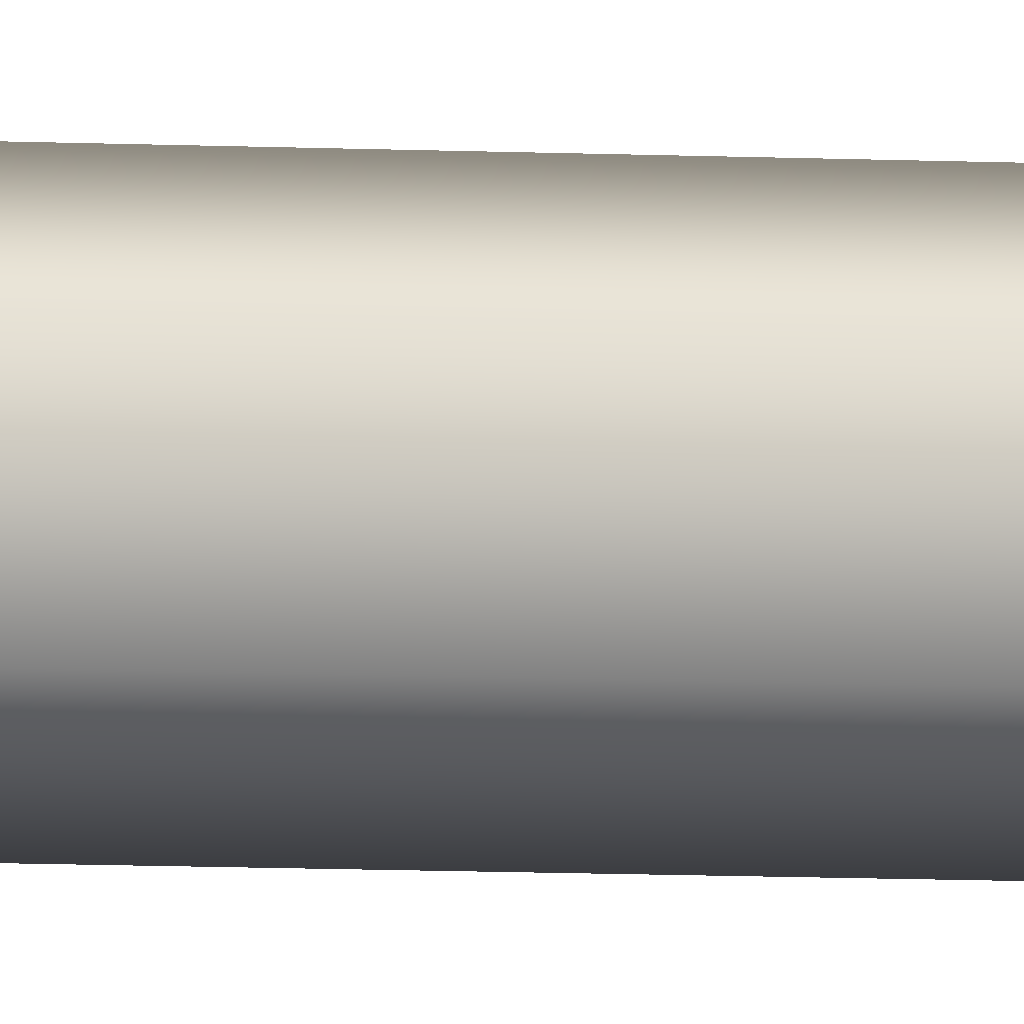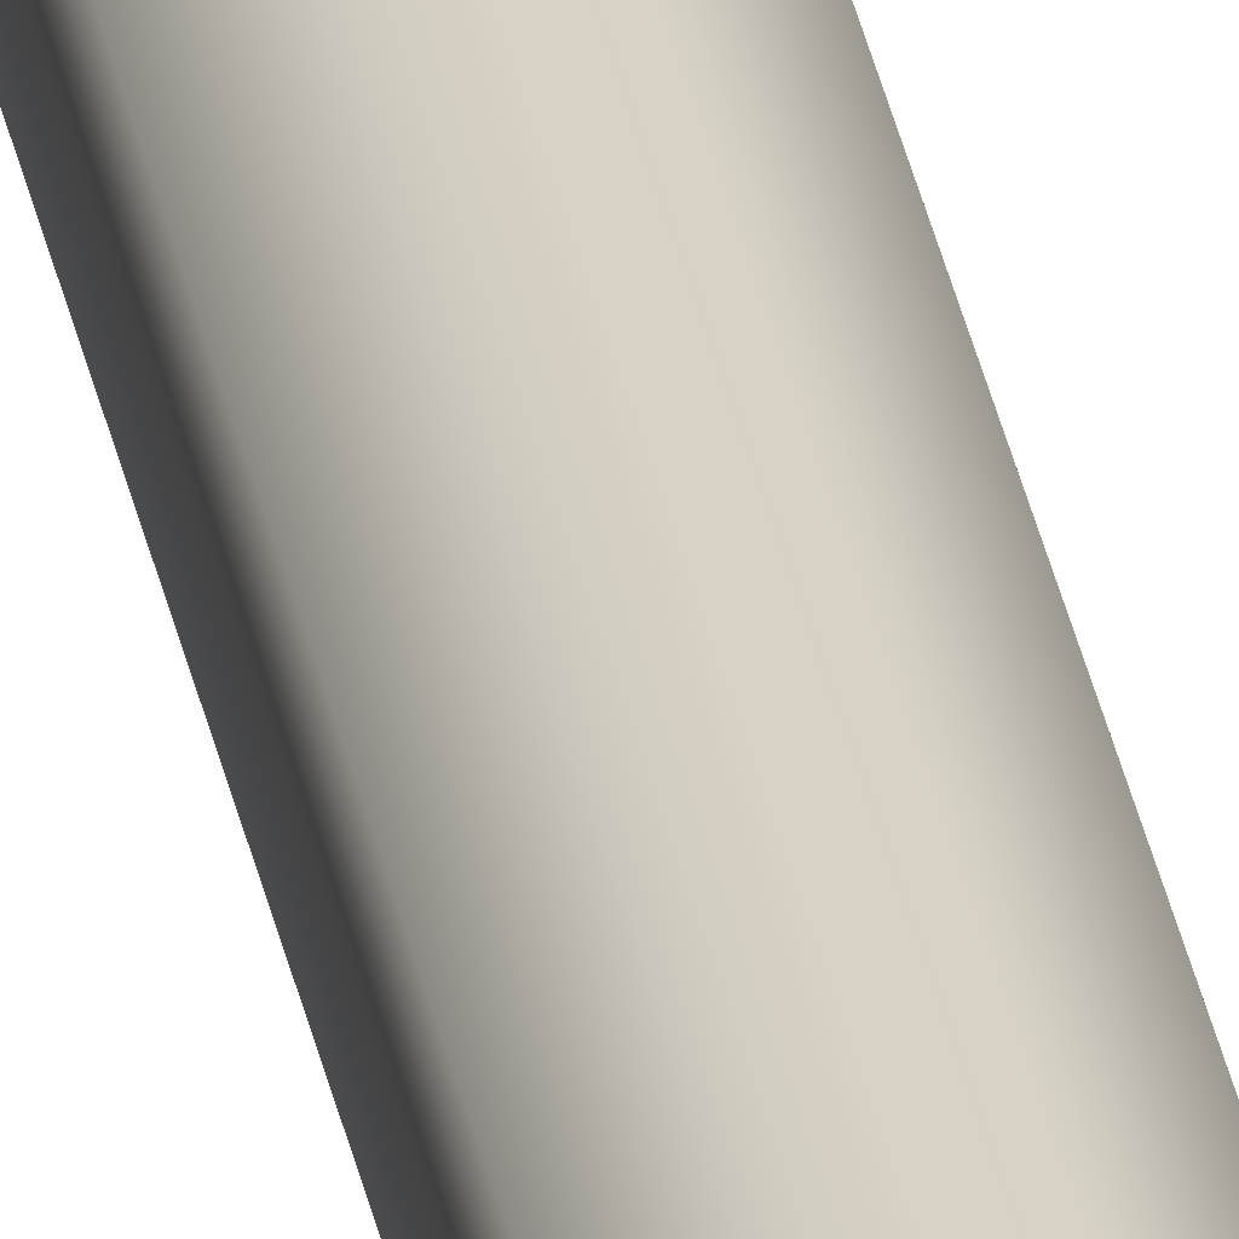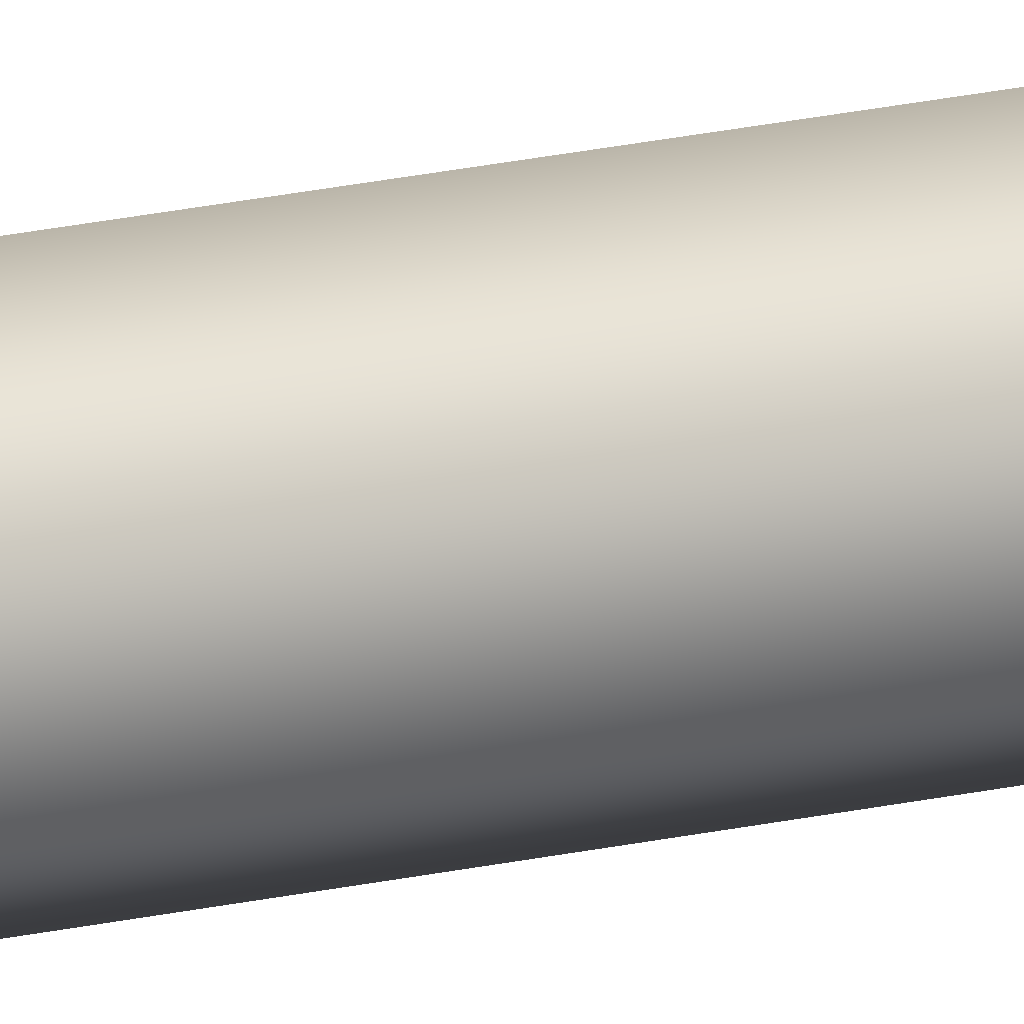
<metadata>
{"format":"obj","ext":"obj","renderer":"f3d","projection":"perspective","resolution":1024,"background":"white","views":[{"elev":-2.6,"azim":-112.9,"up":"+Z"},{"elev":28.1,"azim":-9.2,"up":"+Z"},{"elev":13.6,"azim":-122.2,"up":"+Z"}]}
</metadata>
<code>
g pm0918_00_SilkFSkin_rz
v -6.366e-17 0.8862 -0.8401
v -6.948e-17 0.9124 -0.8401
v -0.006138 0.9124 -0.8365
v -0.006138 0.8862 -0.8365
v -5.628e-17 0.853 -0.8401
v -0.006137 0.9124 -0.8295
v -0.006138 0.853 -0.8365
v -4.89e-17 0.8197 -0.8401
v -0.006137 0.8862 -0.8295
v -0.006138 0.8197 -0.8365
v -4.151e-17 0.7865 -0.8401
v -6.54e-17 0.8862 -0.8259
v -7.122e-17 0.9124 -0.8259
v -0.006137 0.853 -0.8295
v -5.802e-17 0.853 -0.8259
v -0.006137 0.8197 -0.8295
v -5.063e-17 0.8197 -0.8259
v -0.006138 0.7865 -0.8365
v -3.413e-17 0.7532 -0.8401
v -0.006137 0.7865 -0.8295
v -4.325e-17 0.7865 -0.8259
v -0.006138 0.7532 -0.8365
v -2.535e-17 0.7137 -0.8401
v -0.006137 0.7532 -0.8295
v -3.586e-17 0.7532 -0.8259
v -0.006138 0.7137 -0.8365
v -1.741e-17 0.6779 -0.8401
v -0.006137 0.7137 -0.8295
v -2.709e-17 0.7137 -0.8259
v -0.006138 0.6779 -0.8365
v -9.474e-18 0.6422 -0.8401
v -0.006137 0.6779 -0.8295
v -1.915e-17 0.6779 -0.8259
v -0.006138 0.6422 -0.8365
v -1.534e-18 0.6064 -0.8401
v -0.006137 0.6422 -0.8295
v -1.121e-17 0.6422 -0.8259
v -0.006138 0.6064 -0.8365
v 6.405e-18 0.5707 -0.8401
v -0.006137 0.6064 -0.8295
v -3.271e-18 0.6064 -0.8259
v -0.006138 0.5707 -0.8365
v 1.536e-17 0.5303 -0.8401
v -0.006137 0.5707 -0.8295
v 4.669e-18 0.5707 -0.8259
v -0.006138 0.5303 -0.8365
v 2.339e-17 0.4942 -0.8401
v -0.006137 0.5303 -0.8295
v 1.363e-17 0.5303 -0.8259
v -0.006138 0.4942 -0.8365
v 3.142e-17 0.458 -0.8401
v -0.006137 0.4942 -0.8295
v 2.165e-17 0.4942 -0.8259
v -0.006138 0.458 -0.8365
v 3.945e-17 0.4219 -0.8401
v -0.006137 0.458 -0.8295
v 2.968e-17 0.458 -0.8259
v -0.006138 0.4219 -0.8365
v 4.747e-17 0.3857 -0.8401
v -0.006137 0.4219 -0.8295
v 3.771e-17 0.4219 -0.8259
v -0.006138 0.3857 -0.8365
v 5.656e-17 0.3448 -0.8401
v -0.006137 0.3857 -0.8295
v 4.574e-17 0.3857 -0.8259
v -0.006138 0.3448 -0.8365
v 6.437e-17 0.3096 -0.8401
v -0.006137 0.3448 -0.8295
v 5.482e-17 0.3448 -0.8259
v -0.006138 0.3096 -0.8365
v 7.219e-17 0.2744 -0.8401
v -0.006137 0.3096 -0.8295
v 6.264e-17 0.3096 -0.8259
v -0.006138 0.2744 -0.8365
v 8e-17 0.2392 -0.8401
v -0.006137 0.2744 -0.8295
v 7.045e-17 0.2744 -0.8259
v -0.006138 0.2392 -0.8365
v 8.781e-17 0.204 -0.8401
v -0.006137 0.2392 -0.8295
v 7.826e-17 0.2392 -0.8259
v -0.006138 0.204 -0.8365
v 9.576e-17 0.1682 -0.8401
v -0.006137 0.204 -0.8295
v 8.608e-17 0.204 -0.8259
v -0.006138 0.1682 -0.8365
v 1.041e-16 0.1309 -0.8401
v -0.006137 0.1682 -0.8295
v 9.402e-17 0.1682 -0.8259
v -0.006138 0.1309 -0.8365
v 1.124e-16 0.09352 -0.8401
v -0.006137 0.1309 -0.8295
v 1.023e-16 0.1309 -0.8259
v -0.006138 0.09352 -0.8365
v 1.206e-16 0.05616 -0.8401
v -0.006137 0.09352 -0.8295
v 1.106e-16 0.09352 -0.8259
v -0.006138 0.05616 -0.8365
v 1.289e-16 0.0188 -0.8401
v -0.006137 0.05616 -0.8295
v 1.189e-16 0.05616 -0.8259
v -0.006138 0.0188 -0.8365
v 1.342e-16 -0.004934 -0.8401
v -0.006138 -0.004934 -0.8365
v -0.006137 0.0188 -0.8295
v 1.272e-16 0.0188 -0.8259
v -0.006137 -0.004934 -0.8295
v 1.325e-16 -0.004933 -0.8259
v -6.54e-17 0.8862 -0.8259
v -7.122e-17 0.9124 -0.8259
v 0.006137 0.9124 -0.8295
v 0.006137 0.8862 -0.8295
v -5.802e-17 0.853 -0.8259
v 0.006138 0.9124 -0.8365
v 0.006137 0.853 -0.8295
v -5.063e-17 0.8197 -0.8259
v 0.006138 0.8862 -0.8365
v -6.948e-17 0.9124 -0.8401
v -6.366e-17 0.8862 -0.8401
v 0.006138 0.853 -0.8365
v -5.628e-17 0.853 -0.8401
v 0.006137 0.8197 -0.8295
v -4.325e-17 0.7865 -0.8259
v 0.006138 0.8197 -0.8365
v -4.89e-17 0.8197 -0.8401
v 0.006137 0.7865 -0.8295
v -3.586e-17 0.7532 -0.8259
v 0.006138 0.7865 -0.8365
v -4.151e-17 0.7865 -0.8401
v 0.006137 0.7532 -0.8295
v -2.709e-17 0.7137 -0.8259
v 0.006138 0.7532 -0.8365
v -3.413e-17 0.7532 -0.8401
v 0.006137 0.7137 -0.8295
v -1.915e-17 0.6779 -0.8259
v 0.006138 0.7137 -0.8365
v -2.535e-17 0.7137 -0.8401
v 0.006137 0.6779 -0.8295
v -1.121e-17 0.6422 -0.8259
v 0.006138 0.6779 -0.8365
v -1.741e-17 0.6779 -0.8401
v 0.006137 0.6422 -0.8295
v -3.271e-18 0.6064 -0.8259
v 0.006138 0.6422 -0.8365
v -9.474e-18 0.6422 -0.8401
v 0.006137 0.6064 -0.8295
v 4.669e-18 0.5707 -0.8259
v 0.006138 0.6064 -0.8365
v -1.534e-18 0.6064 -0.8401
v 0.006137 0.5707 -0.8295
v 1.363e-17 0.5303 -0.8259
v 0.006138 0.5707 -0.8365
v 6.405e-18 0.5707 -0.8401
v 0.006137 0.5303 -0.8295
v 2.165e-17 0.4942 -0.8259
v 0.006138 0.5303 -0.8365
v 1.536e-17 0.5303 -0.8401
v 0.006137 0.4942 -0.8295
v 2.968e-17 0.458 -0.8259
v 0.006138 0.4942 -0.8365
v 2.339e-17 0.4942 -0.8401
v 0.006137 0.458 -0.8295
v 3.771e-17 0.4219 -0.8259
v 0.006138 0.458 -0.8365
v 3.142e-17 0.458 -0.8401
v 0.006137 0.4219 -0.8295
v 4.574e-17 0.3857 -0.8259
v 0.006138 0.4219 -0.8365
v 3.945e-17 0.4219 -0.8401
v 0.006137 0.3857 -0.8295
v 5.482e-17 0.3448 -0.8259
v 0.006138 0.3857 -0.8365
v 4.747e-17 0.3857 -0.8401
v 0.006137 0.3448 -0.8295
v 6.264e-17 0.3096 -0.8259
v 0.006138 0.3448 -0.8365
v 5.656e-17 0.3448 -0.8401
v 0.006137 0.3096 -0.8295
v 7.045e-17 0.2744 -0.8259
v 0.006138 0.3096 -0.8365
v 6.437e-17 0.3096 -0.8401
v 0.006137 0.2744 -0.8295
v 7.826e-17 0.2392 -0.8259
v 0.006138 0.2744 -0.8365
v 7.219e-17 0.2744 -0.8401
v 0.006137 0.2392 -0.8295
v 8.608e-17 0.204 -0.8259
v 0.006138 0.2392 -0.8365
v 8e-17 0.2392 -0.8401
v 0.006137 0.204 -0.8295
v 9.402e-17 0.1682 -0.8259
v 0.006138 0.204 -0.8365
v 8.781e-17 0.204 -0.8401
v 0.006137 0.1682 -0.8295
v 1.023e-16 0.1309 -0.8259
v 0.006138 0.1682 -0.8365
v 9.576e-17 0.1682 -0.8401
v 0.006137 0.1309 -0.8295
v 1.106e-16 0.09352 -0.8259
v 0.006138 0.1309 -0.8365
v 1.041e-16 0.1309 -0.8401
v 0.006137 0.09352 -0.8295
v 1.189e-16 0.05616 -0.8259
v 0.006138 0.09352 -0.8365
v 1.124e-16 0.09352 -0.8401
v 0.006137 0.05616 -0.8295
v 1.272e-16 0.0188 -0.8259
v 0.006138 0.05616 -0.8365
v 1.206e-16 0.05616 -0.8401
v 0.006137 0.0188 -0.8295
v 1.325e-16 -0.004933 -0.8259
v 0.006137 -0.004934 -0.8295
v 0.006138 0.0188 -0.8365
v 1.289e-16 0.0188 -0.8401
v 0.006138 -0.004934 -0.8365
v 1.342e-16 -0.004934 -0.8401
v -0.006138 -0.004934 -0.8365
v -0.006137 -0.004934 -0.8295
v 1.325e-16 -0.004933 -0.8259
v 1.342e-16 -0.004934 -0.8401
v -0.006138 0.9124 -0.8365
v -6.948e-17 0.9124 -0.8401
v -7.122e-17 0.9124 -0.8259
v -0.006137 0.9124 -0.8295
v 1.325e-16 -0.004933 -0.8259
v 0.006137 -0.004934 -0.8295
v 0.006138 -0.004934 -0.8365
v 1.342e-16 -0.004934 -0.8401
v -6.948e-17 0.9124 -0.8401
v 0.006138 0.9124 -0.8365
v 0.006137 0.9124 -0.8295
v -7.122e-17 0.9124 -0.8259
g pm0918_00_SilkFSkin_rz_0
f 3 2 1
f 4 3 1
f 4 1 5
f 6 3 4
f 7 4 5
f 7 5 8
f 9 6 4
f 9 4 7
f 10 7 8
f 10 8 11
f 9 12 6
f 12 13 6
f 14 9 7
f 9 14 12
f 14 7 10
f 14 15 12
f 14 16 15
f 16 14 10
f 16 17 15
f 18 10 11
f 16 10 18
f 18 11 19
f 16 20 17
f 20 16 18
f 20 21 17
f 22 18 19
f 20 18 22
f 22 19 23
f 20 24 21
f 24 20 22
f 24 25 21
f 26 22 23
f 24 22 26
f 26 23 27
f 24 28 25
f 28 24 26
f 28 29 25
f 30 26 27
f 28 26 30
f 30 27 31
f 28 32 29
f 32 28 30
f 32 33 29
f 34 30 31
f 32 30 34
f 34 31 35
f 32 36 33
f 36 32 34
f 36 37 33
f 38 34 35
f 36 34 38
f 38 35 39
f 36 40 37
f 40 36 38
f 40 41 37
f 42 38 39
f 40 38 42
f 42 39 43
f 40 44 41
f 44 40 42
f 44 45 41
f 46 42 43
f 44 42 46
f 46 43 47
f 44 48 45
f 48 44 46
f 48 49 45
f 50 46 47
f 48 46 50
f 50 47 51
f 48 52 49
f 52 48 50
f 52 53 49
f 54 50 51
f 52 50 54
f 54 51 55
f 52 56 53
f 56 52 54
f 56 57 53
f 58 54 55
f 56 54 58
f 58 55 59
f 56 60 57
f 60 56 58
f 60 61 57
f 62 58 59
f 60 58 62
f 62 59 63
f 60 64 61
f 64 60 62
f 64 65 61
f 66 62 63
f 64 62 66
f 66 63 67
f 64 68 65
f 68 64 66
f 68 69 65
f 70 66 67
f 68 66 70
f 70 67 71
f 68 72 69
f 72 68 70
f 72 73 69
f 74 70 71
f 72 70 74
f 74 71 75
f 72 76 73
f 76 72 74
f 76 77 73
f 78 74 75
f 76 74 78
f 78 75 79
f 76 80 77
f 80 76 78
f 80 81 77
f 82 78 79
f 80 78 82
f 82 79 83
f 80 84 81
f 84 80 82
f 84 85 81
f 86 82 83
f 84 82 86
f 86 83 87
f 84 88 85
f 88 84 86
f 88 89 85
f 90 86 87
f 88 86 90
f 90 87 91
f 88 92 89
f 92 88 90
f 92 93 89
f 94 90 91
f 92 90 94
f 94 91 95
f 92 96 93
f 96 92 94
f 96 97 93
f 98 94 95
f 96 94 98
f 98 95 99
f 96 100 97
f 100 96 98
f 100 101 97
f 102 98 99
f 100 98 102
f 102 99 103
f 104 102 103
f 100 105 101
f 105 100 102
f 105 102 104
f 105 106 101
f 107 105 104
f 105 107 106
f 107 108 106
f 111 110 109
f 112 111 109
f 112 109 113
f 114 111 112
f 115 112 113
f 115 113 116
f 117 114 112
f 117 112 115
f 118 114 117
f 119 118 117
f 119 117 120
f 120 117 115
f 121 119 120
f 122 115 116
f 120 115 122
f 122 116 123
f 121 120 124
f 124 120 122
f 125 121 124
f 126 122 123
f 124 122 126
f 126 123 127
f 125 124 128
f 128 124 126
f 129 125 128
f 130 126 127
f 128 126 130
f 130 127 131
f 129 128 132
f 132 128 130
f 133 129 132
f 134 130 131
f 132 130 134
f 134 131 135
f 133 132 136
f 136 132 134
f 137 133 136
f 138 134 135
f 136 134 138
f 138 135 139
f 137 136 140
f 140 136 138
f 141 137 140
f 142 138 139
f 140 138 142
f 142 139 143
f 141 140 144
f 144 140 142
f 145 141 144
f 146 142 143
f 144 142 146
f 146 143 147
f 145 144 148
f 148 144 146
f 149 145 148
f 150 146 147
f 148 146 150
f 150 147 151
f 149 148 152
f 152 148 150
f 153 149 152
f 154 150 151
f 152 150 154
f 154 151 155
f 153 152 156
f 156 152 154
f 157 153 156
f 158 154 155
f 156 154 158
f 158 155 159
f 157 156 160
f 160 156 158
f 161 157 160
f 162 158 159
f 160 158 162
f 162 159 163
f 161 160 164
f 164 160 162
f 165 161 164
f 166 162 163
f 164 162 166
f 166 163 167
f 165 164 168
f 168 164 166
f 169 165 168
f 170 166 167
f 168 166 170
f 170 167 171
f 169 168 172
f 172 168 170
f 173 169 172
f 174 170 171
f 172 170 174
f 174 171 175
f 173 172 176
f 176 172 174
f 177 173 176
f 178 174 175
f 176 174 178
f 178 175 179
f 177 176 180
f 180 176 178
f 181 177 180
f 182 178 179
f 180 178 182
f 182 179 183
f 181 180 184
f 184 180 182
f 185 181 184
f 186 182 183
f 184 182 186
f 186 183 187
f 185 184 188
f 188 184 186
f 189 185 188
f 190 186 187
f 188 186 190
f 190 187 191
f 189 188 192
f 192 188 190
f 193 189 192
f 194 190 191
f 192 190 194
f 194 191 195
f 193 192 196
f 196 192 194
f 197 193 196
f 198 194 195
f 196 194 198
f 198 195 199
f 197 196 200
f 200 196 198
f 201 197 200
f 202 198 199
f 200 198 202
f 202 199 203
f 201 200 204
f 204 200 202
f 205 201 204
f 206 202 203
f 204 202 206
f 206 203 207
f 205 204 208
f 208 204 206
f 209 205 208
f 210 206 207
f 208 206 210
f 210 207 211
f 212 210 211
f 209 208 213
f 213 208 210
f 213 210 212
f 214 209 213
f 215 213 212
f 214 213 215
f 216 214 215
f 219 218 217
f 220 219 217
f 223 222 221
f 224 223 221
f 227 226 225
f 228 227 225
f 231 230 229
f 232 231 229

</code>
